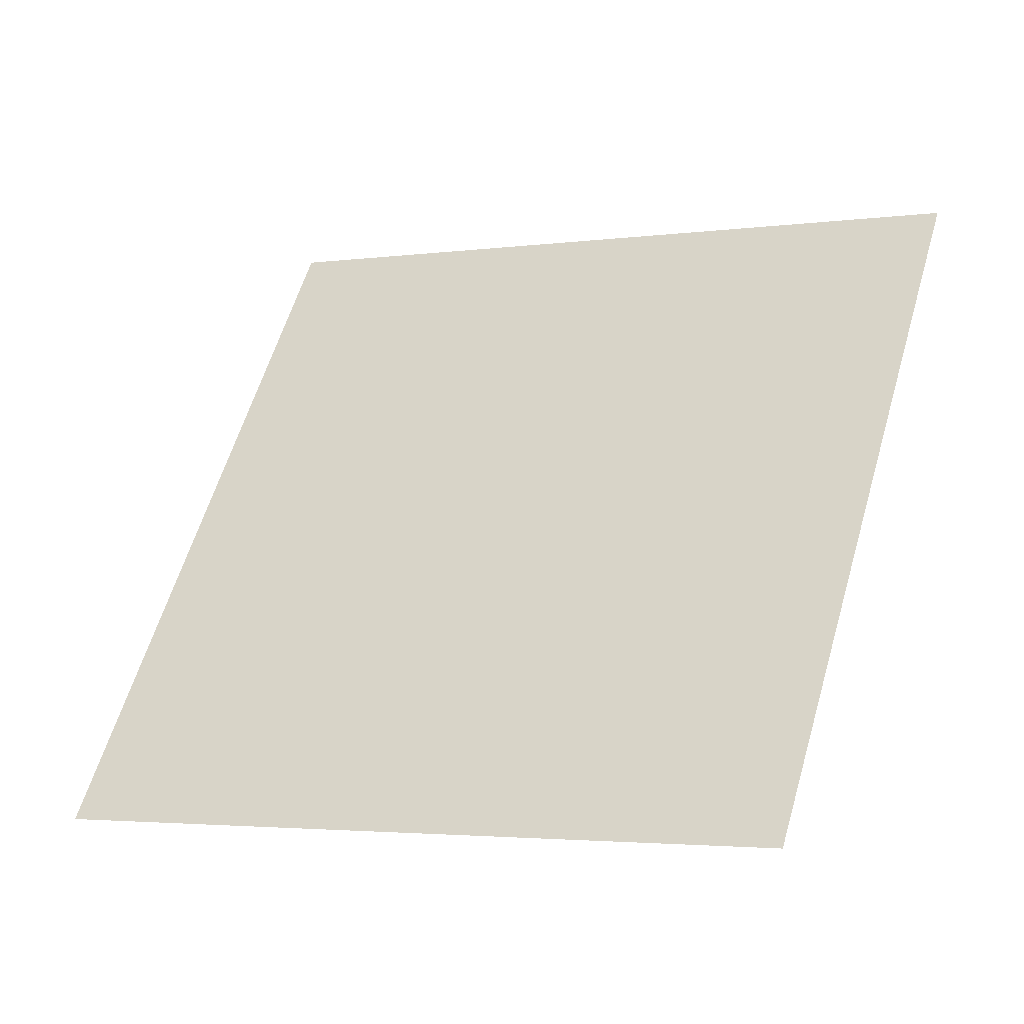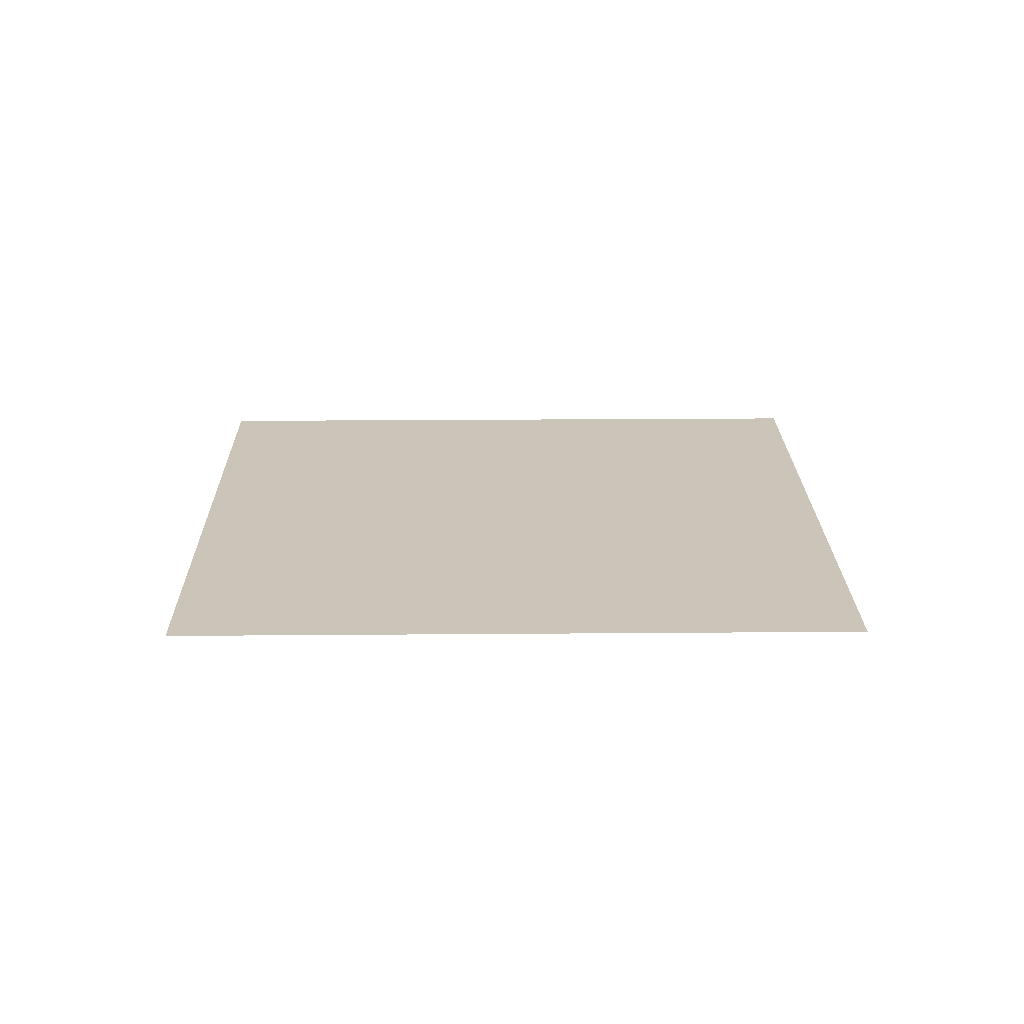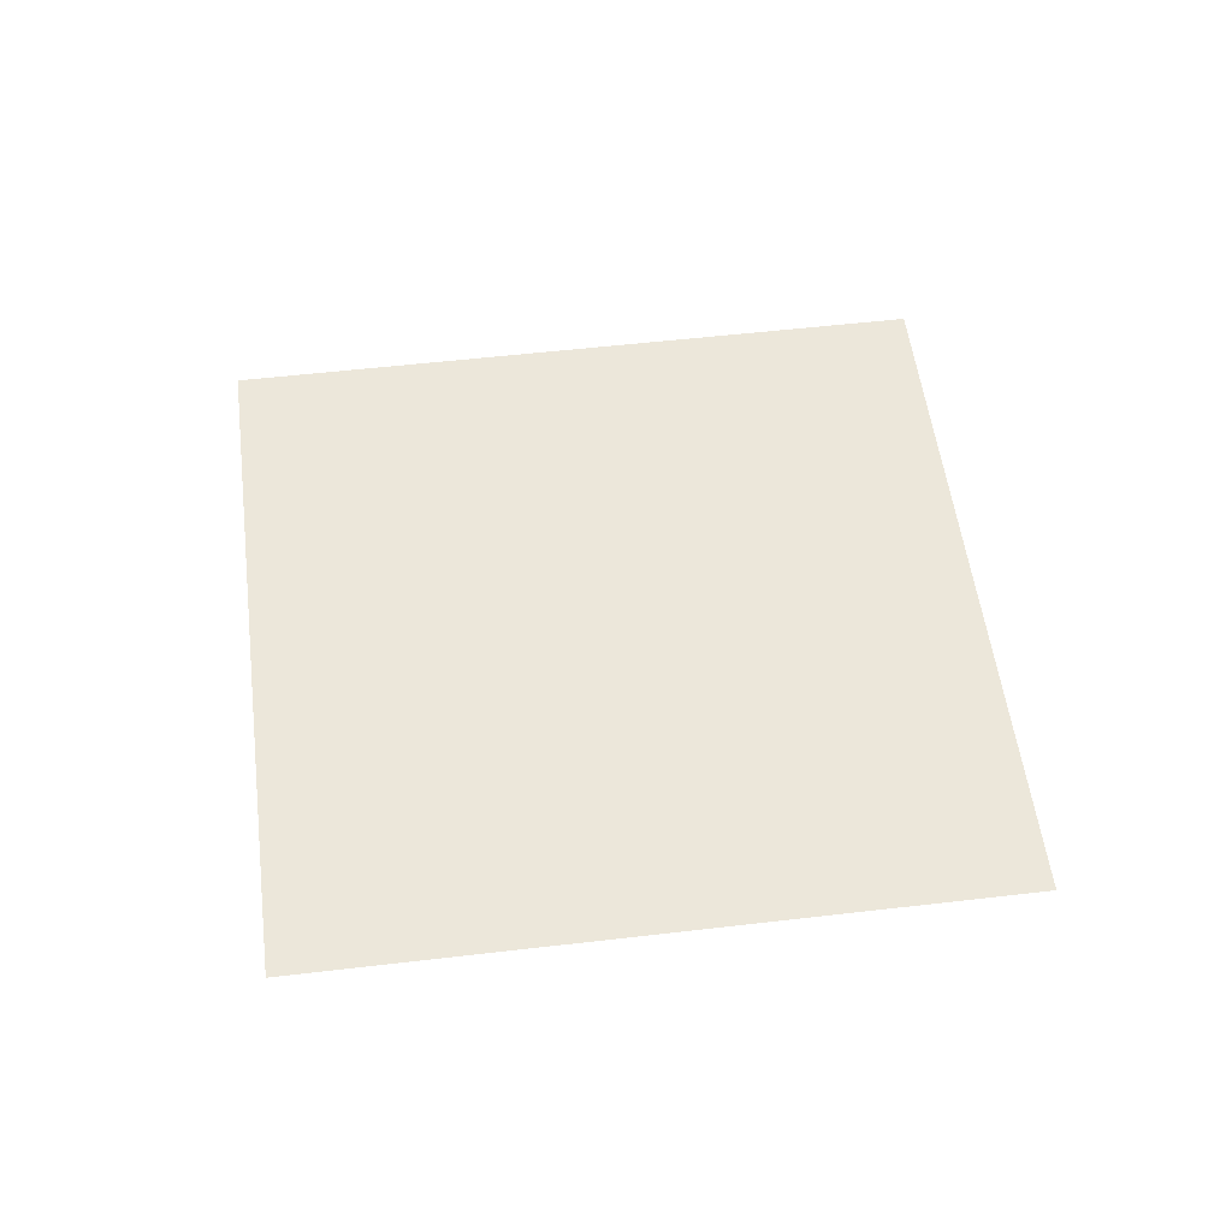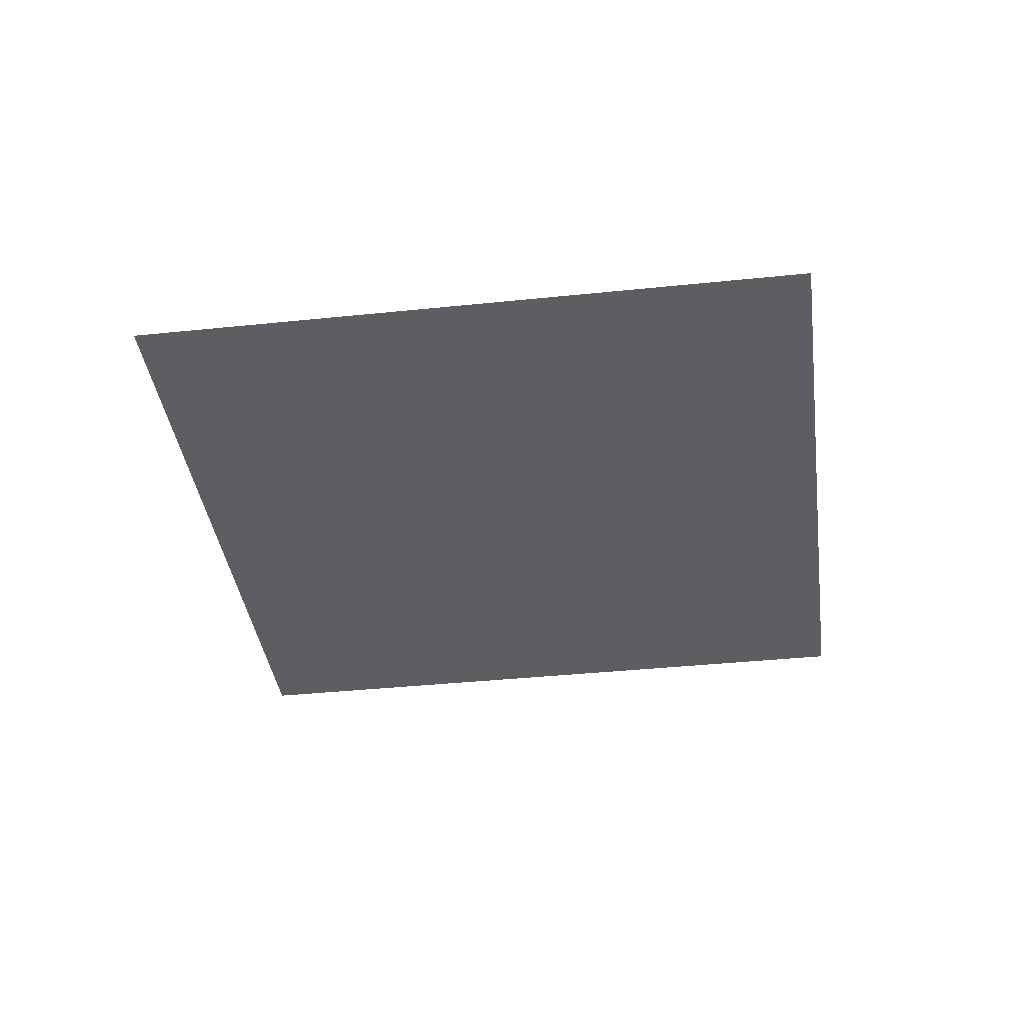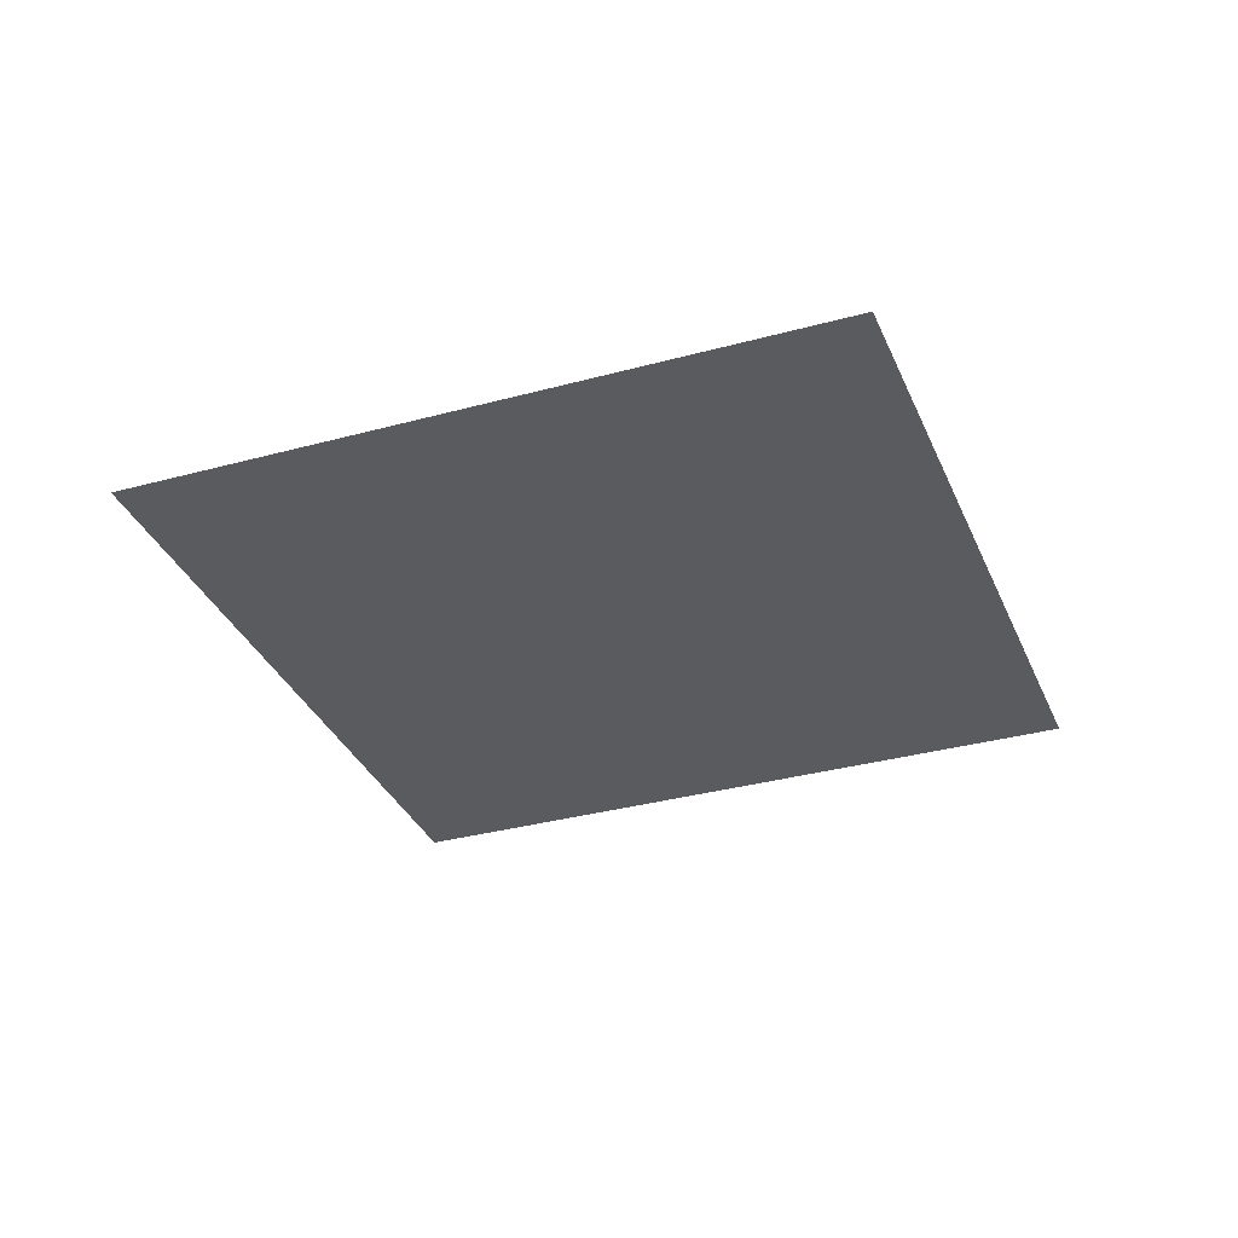
<metadata>
{"format":"obj","ext":"obj","renderer":"f3d","projection":"perspective","resolution":1024,"background":"white","views":[{"elev":-41.5,"azim":22.2,"up":"+Z"},{"elev":20.3,"azim":16.0,"up":"+Y"},{"elev":53.3,"azim":-170.3,"up":"+Y"},{"elev":-37.6,"azim":114.5,"up":"+Y"},{"elev":-33.3,"azim":127.5,"up":"+Y"}]}
</metadata>
<code>
v -497.1 -139 -854
v -481.1 -139 -858.9
v -518.2 -139 -981.3
v -497.1 -139 -854
v -518.2 -139 -981.3
v -640.7 -139 -944.2
v -497.1 -139 -854
v -640.7 -139 -944.2
v -634.4 -139 -923.5
v -497.1 -139 -854
v -634.4 -139 -923.5
v -603.6 -139 -821.7
f 1 2 3
f 4 5 6
f 7 8 9
f 10 11 12

</code>
